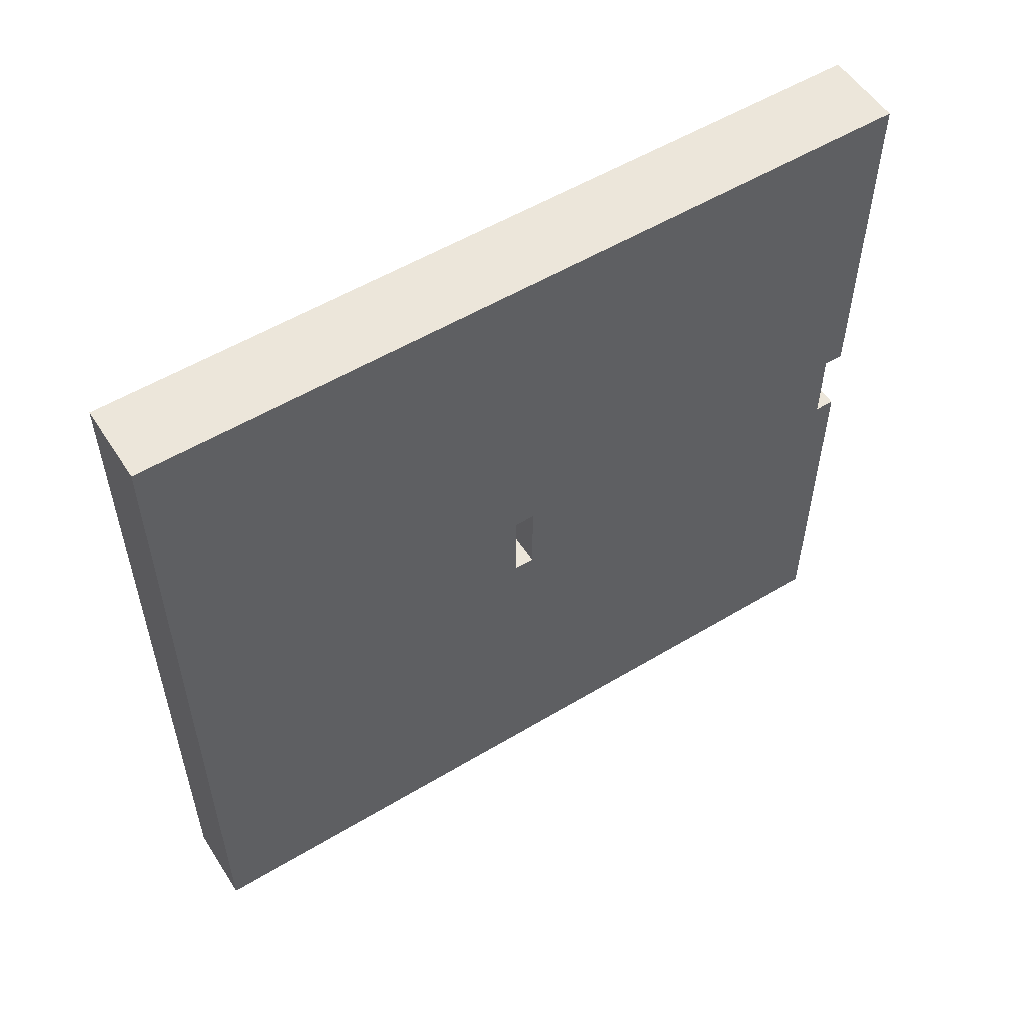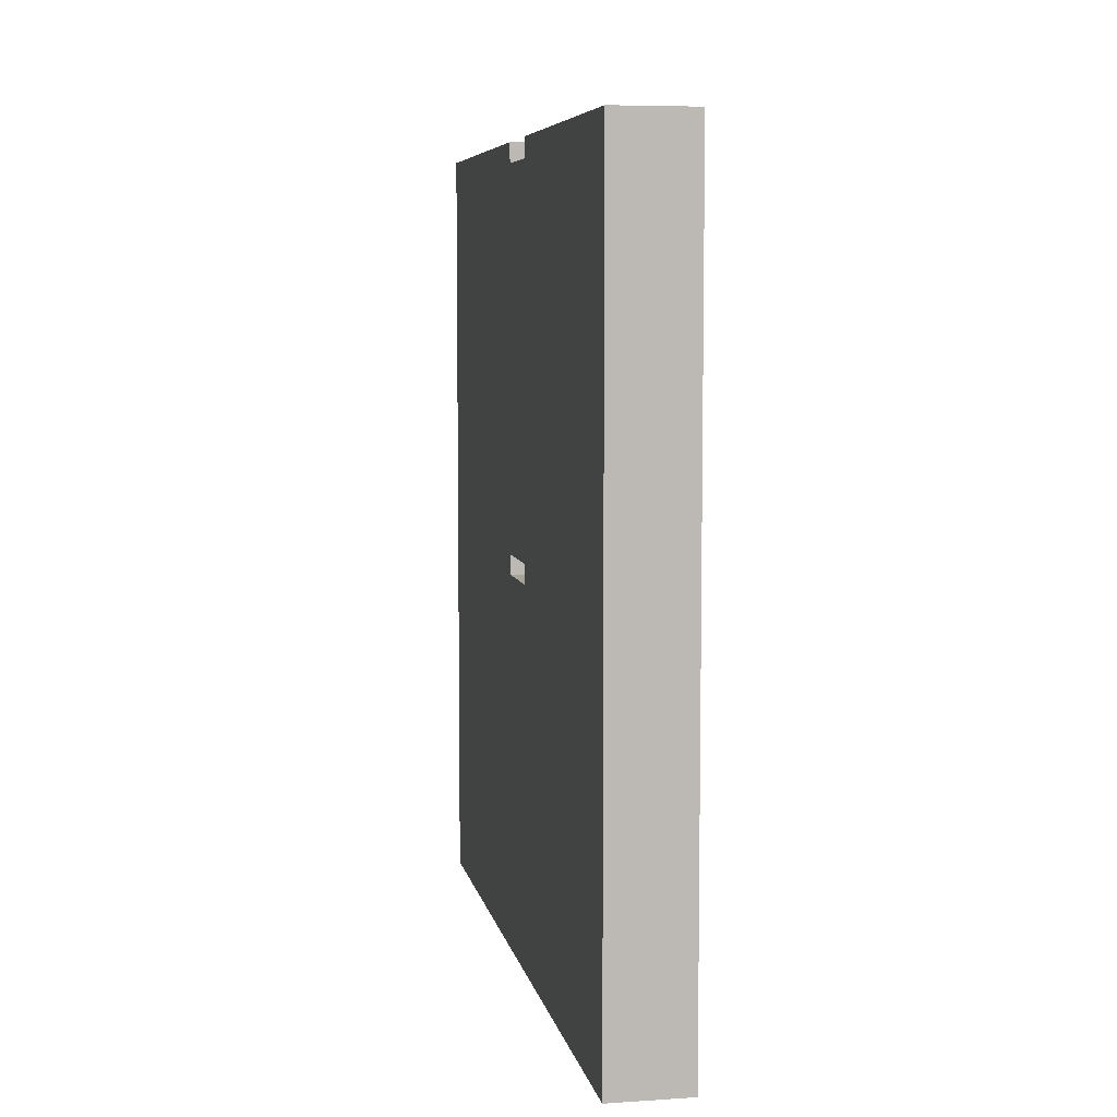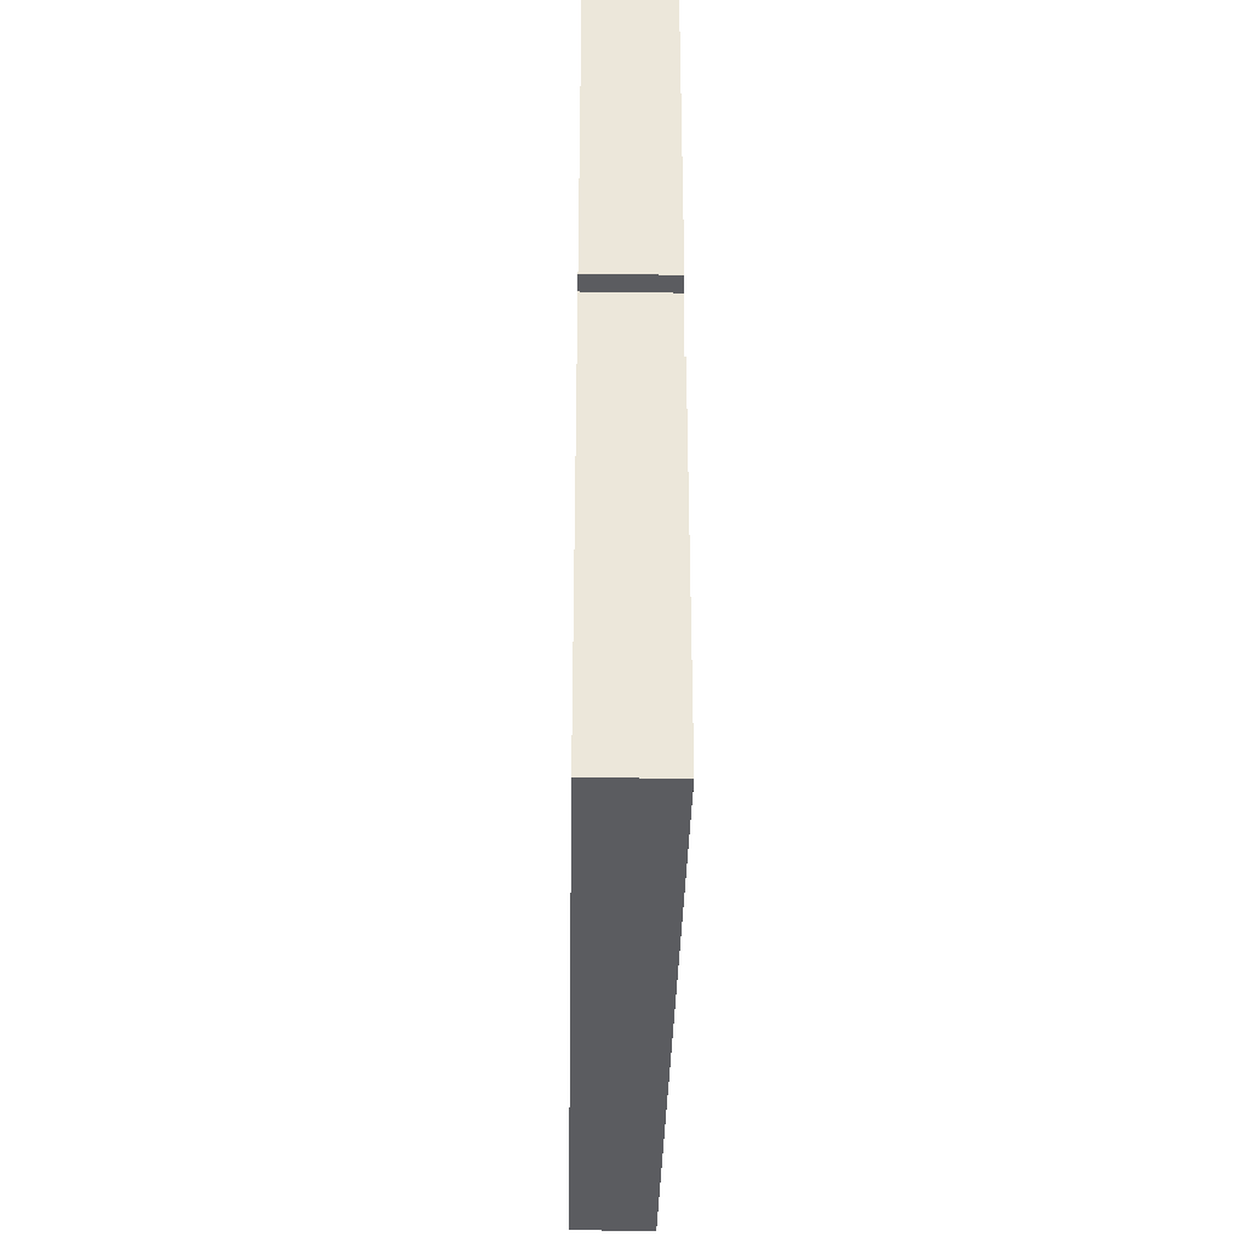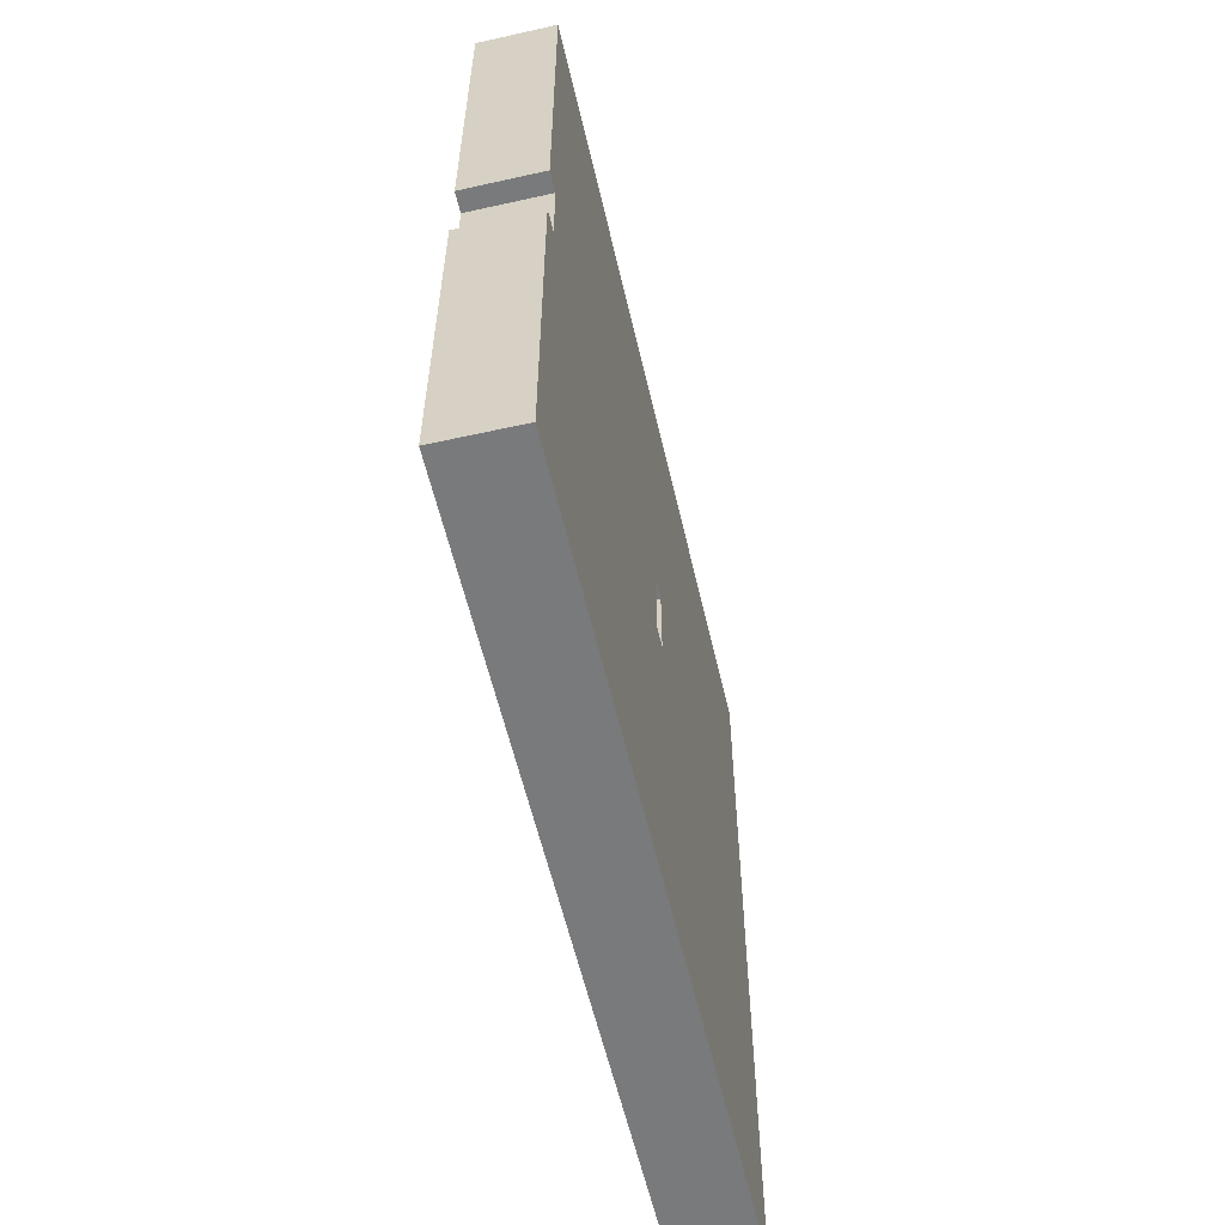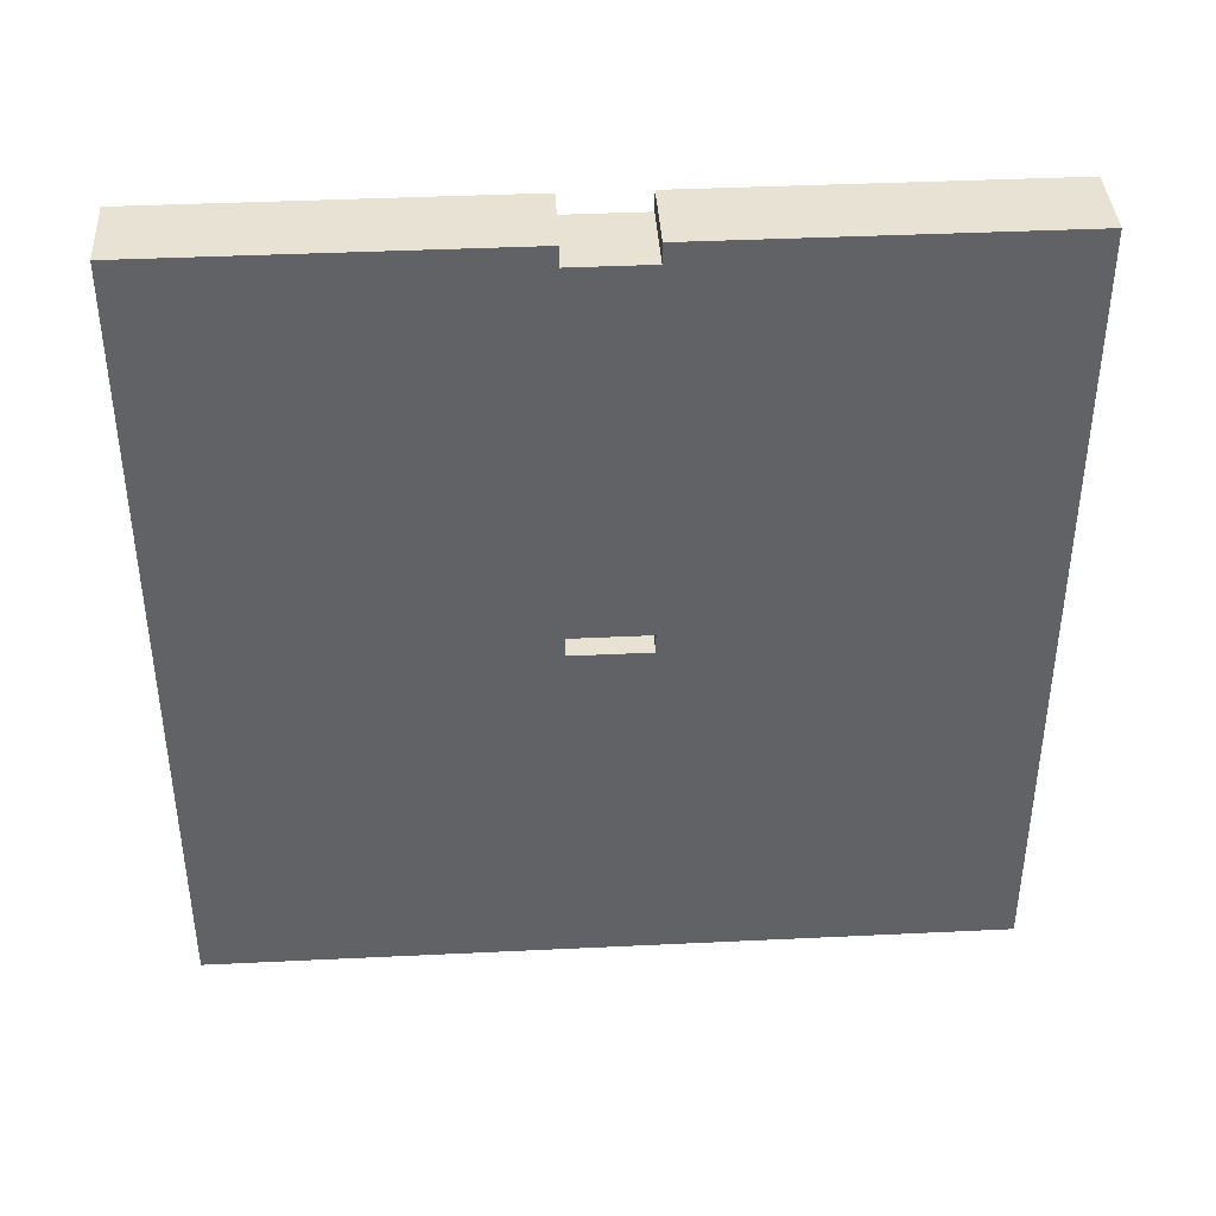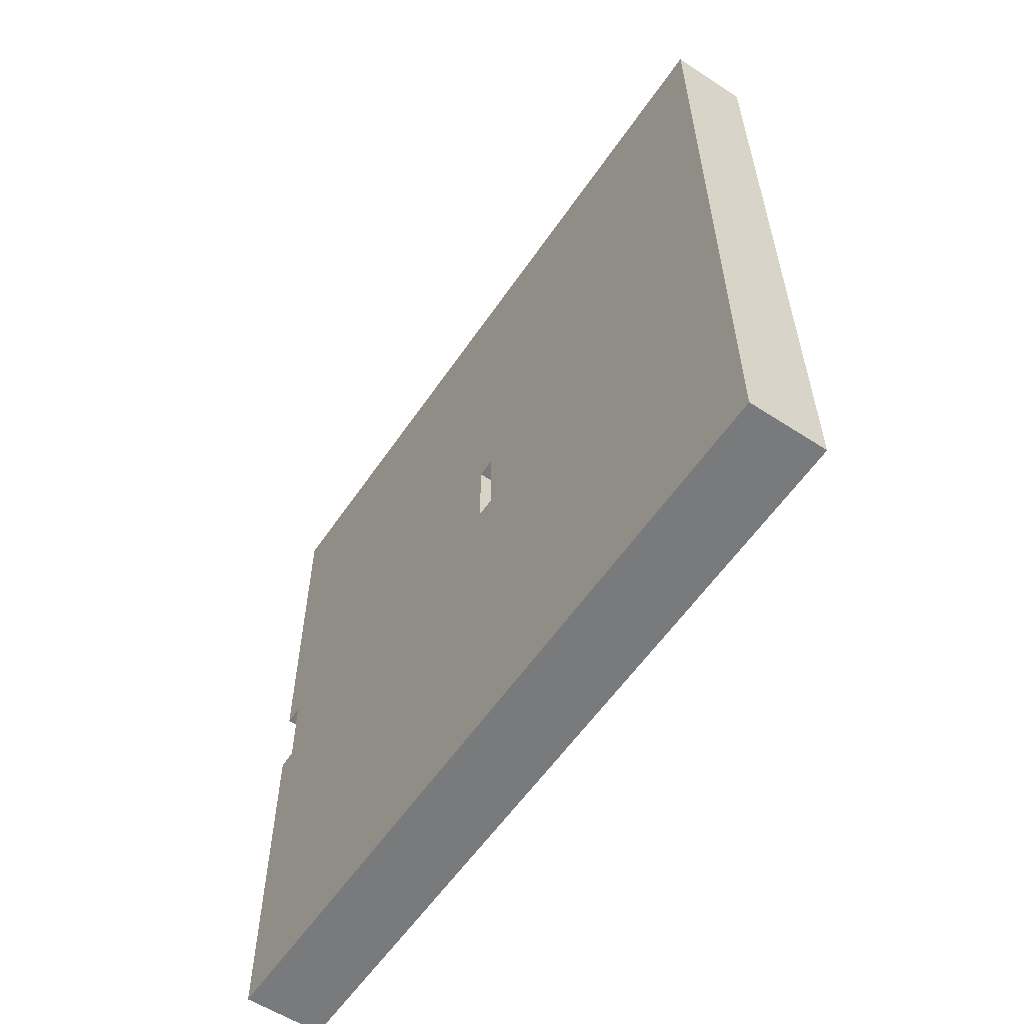
<metadata>
{"format":"obj","ext":"obj","renderer":"f3d","projection":"perspective","resolution":1024,"background":"white","views":[{"elev":54.6,"azim":57.6,"up":"+Z"},{"elev":6.7,"azim":-10.8,"up":"+Y"},{"elev":-34.6,"azim":178.9,"up":"+Z"},{"elev":-58.0,"azim":-167.0,"up":"+Z"},{"elev":39.8,"azim":86.6,"up":"+Y"},{"elev":-58.0,"azim":-34.0,"up":"+Z"}]}
</metadata>
<code>
v -2 0 20
v -2 0 2
v -2 0 -2
v -2 0 -20
v -2 18 2
v -2 18 -2
v -2 19 20
v -2 19 2
v -2 19 -2
v -2 19 -20
v -2 20 20
v -2 20 2
v -2 20 -2
v -2 20 -20
v -2 38 2
v -2 38 -2
v -2 39 20
v -2 39 2
v -2 39 -2
v -2 39 -20
v -2 40 20
v -2 40 2
v -2 40 -2
v -2 40 -20
v 2 0 20
v 2 0 2
v 2 0 -2
v 2 0 -20
v 2 18 2
v 2 18 -2
v 2 19 20
v 2 19 2
v 2 19 -2
v 2 19 -20
v 2 20 20
v 2 20 2
v 2 20 -2
v 2 20 -20
v 2 38 2
v 2 38 -2
v 2 39 20
v 2 39 2
v 2 39 -2
v 2 39 -20
v 2 40 20
v 2 40 2
v 2 40 -2
v 2 40 -20
v -2 0 20
v -2 19 20
v -2 20 20
v -2 39 20
v -2 40 20
v -1 19 20
v -1 20 20
v 1 19 20
v 1 20 20
v 2 0 20
v 2 19 20
v 2 20 20
v 2 39 20
v 2 40 20
v -2 19 -2
v -2 20 -2
v -2 39 -2
v -2 40 -2
v -1 19 -2
v -1 20 -2
v 1 19 -2
v 1 20 -2
v 2 19 -2
v 2 20 -2
v 2 39 -2
v 2 40 -2
v -2 19 2
v -2 20 2
v -2 39 2
v -2 40 2
v -1 19 2
v -1 20 2
v 1 19 2
v 1 20 2
v 2 19 2
v 2 20 2
v 2 39 2
v 2 40 2
v -2 0 -20
v -2 19 -20
v -2 20 -20
v -2 39 -20
v -2 40 -20
v 2 0 -20
v 2 19 -20
v 2 20 -20
v 2 39 -20
v 2 40 -20
v -2 0 20
v 2 0 20
v -1 0 19
v 1 0 19
v -2 0 2
v -1 0 2
v 1 0 2
v 2 0 2
v -2 0 -2
v -1 0 -2
v 1 0 -2
v 2 0 -2
v -1 0 -19
v 1 0 -19
v -2 0 -20
v 2 0 -20
v -2 20 2
v -1 20 2
v 1 20 2
v 2 20 2
v -2 20 -2
v -1 20 -2
v 1 20 -2
v 2 20 -2
v -2 19 2
v -1 19 2
v 1 19 2
v 2 19 2
v -2 19 -2
v -1 19 -2
v 1 19 -2
v 2 19 -2
v -2 39 2
v 2 39 2
v -2 39 -2
v 2 39 -2
v -2 40 20
v 2 40 20
v -2 40 2
v 2 40 2
v -2 40 -2
v 2 40 -2
v -2 40 -20
v 2 40 -20
f 5 2 1
f 5 3 2
f 6 4 3
f 6 3 5
f 7 5 1
f 8 6 5
f 8 5 7
f 9 4 6
f 9 6 8
f 10 4 9
f 11 8 7
f 12 8 11
f 13 10 9
f 14 10 13
f 15 12 11
f 15 13 12
f 16 14 13
f 16 13 15
f 17 15 11
f 18 16 15
f 18 15 17
f 19 14 16
f 19 16 18
f 20 14 19
f 21 18 17
f 22 18 21
f 23 20 19
f 24 20 23
f 25 26 29
f 26 27 29
f 27 28 30
f 29 27 30
f 25 29 31
f 29 30 32
f 31 29 32
f 30 28 33
f 32 30 33
f 33 28 34
f 31 32 35
f 35 32 36
f 33 34 37
f 37 34 38
f 35 36 39
f 36 37 39
f 37 38 40
f 39 37 40
f 35 39 41
f 39 40 42
f 41 39 42
f 40 38 43
f 42 40 43
f 43 38 44
f 41 42 45
f 45 42 46
f 43 44 47
f 47 44 48
f 54 50 49
f 54 51 50
f 55 52 51
f 55 51 54
f 56 54 49
f 56 55 54
f 57 52 55
f 57 55 56
f 58 56 49
f 59 57 56
f 59 56 58
f 60 52 57
f 60 57 59
f 61 53 52
f 61 52 60
f 62 53 61
f 67 64 63
f 68 64 67
f 69 68 67
f 70 68 69
f 71 70 69
f 72 70 71
f 73 66 65
f 74 66 73
f 75 76 79
f 79 76 80
f 79 80 81
f 81 80 82
f 81 82 83
f 83 82 84
f 77 78 85
f 85 78 86
f 87 88 92
f 88 89 93
f 92 88 93
f 89 90 94
f 93 89 94
f 90 91 95
f 94 90 95
f 95 91 96
f 99 98 97
f 100 98 99
f 101 99 97
f 102 100 99
f 102 99 101
f 103 98 100
f 103 100 102
f 104 98 103
f 105 102 101
f 106 103 102
f 106 102 105
f 107 104 103
f 107 103 106
f 108 104 107
f 109 106 105
f 109 107 106
f 110 108 107
f 110 107 109
f 111 109 105
f 111 110 109
f 112 108 110
f 112 110 111
f 117 114 113
f 118 115 114
f 118 114 117
f 119 116 115
f 119 115 118
f 120 116 119
f 121 122 125
f 122 123 126
f 125 122 126
f 123 124 127
f 126 123 127
f 127 124 128
f 129 130 131
f 131 130 132
f 133 134 135
f 135 134 136
f 137 138 139
f 139 138 140

</code>
